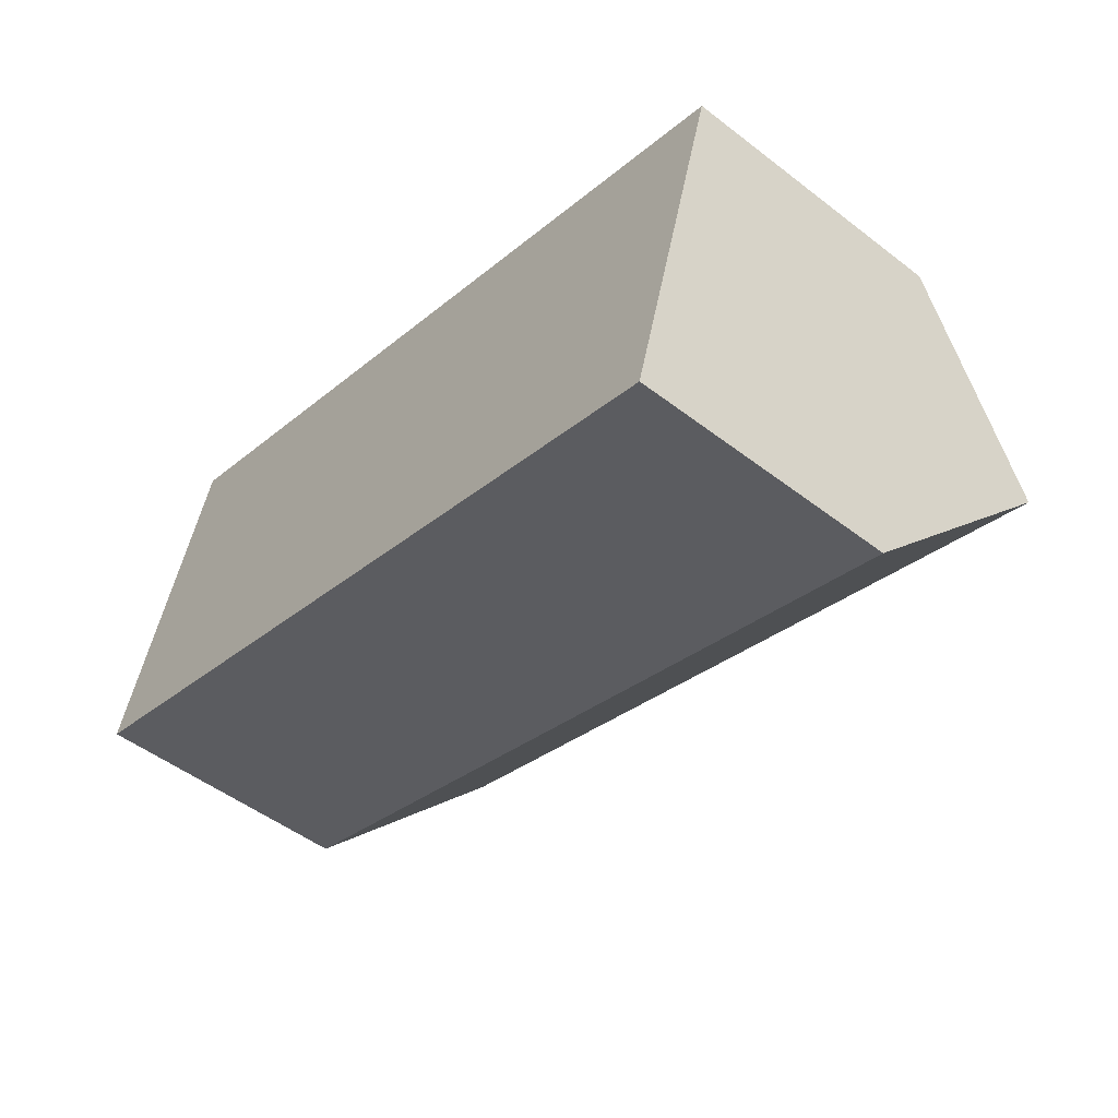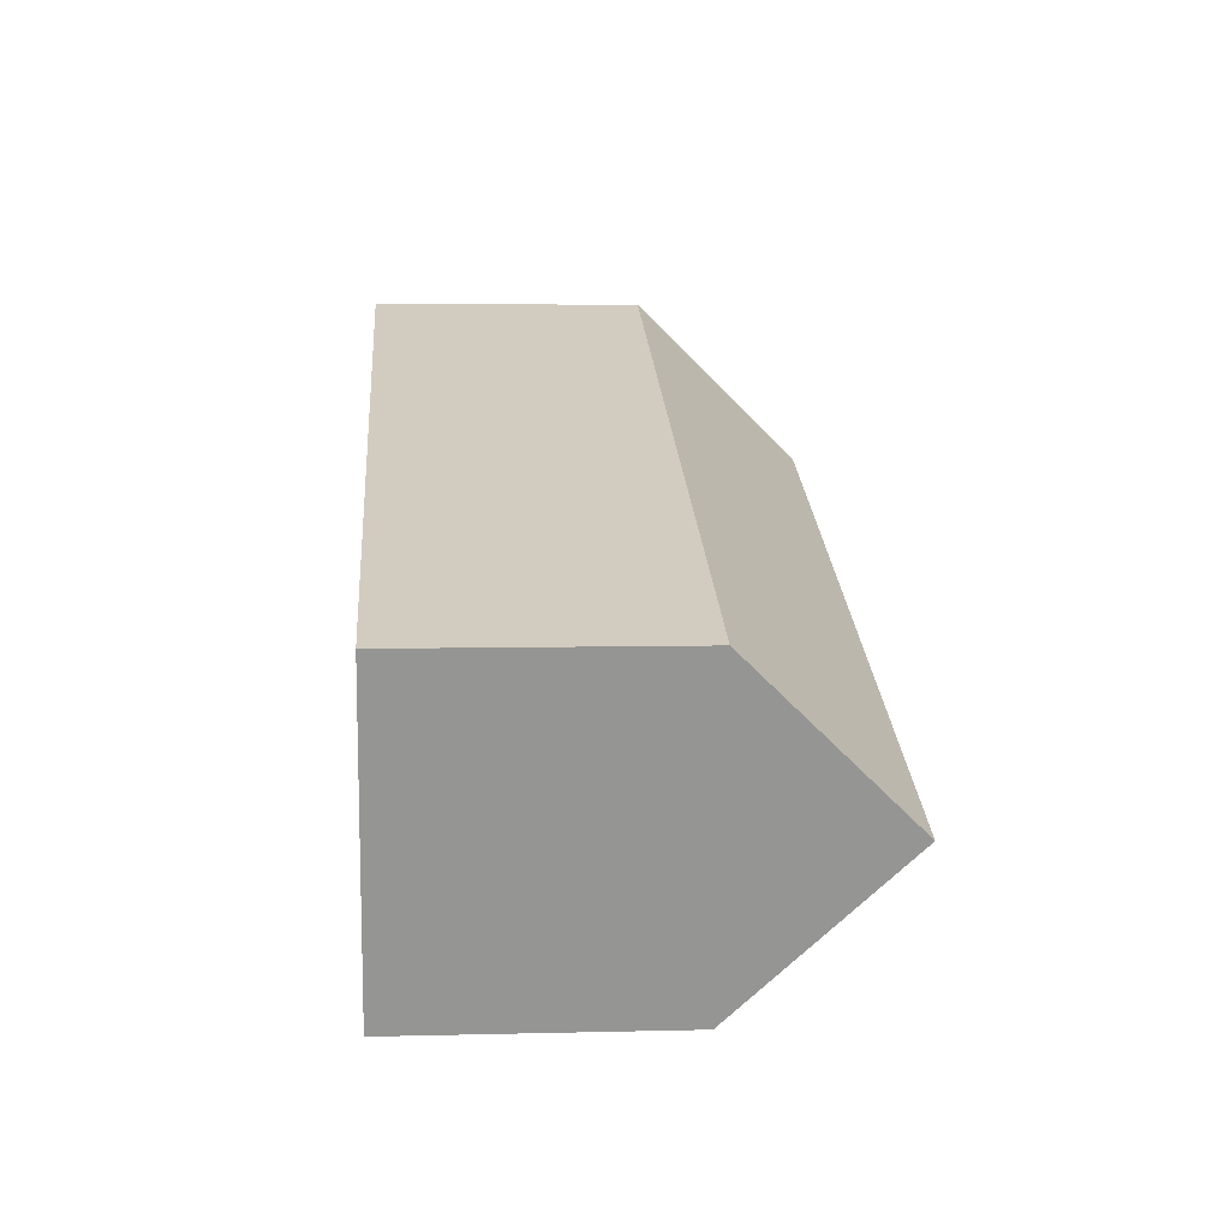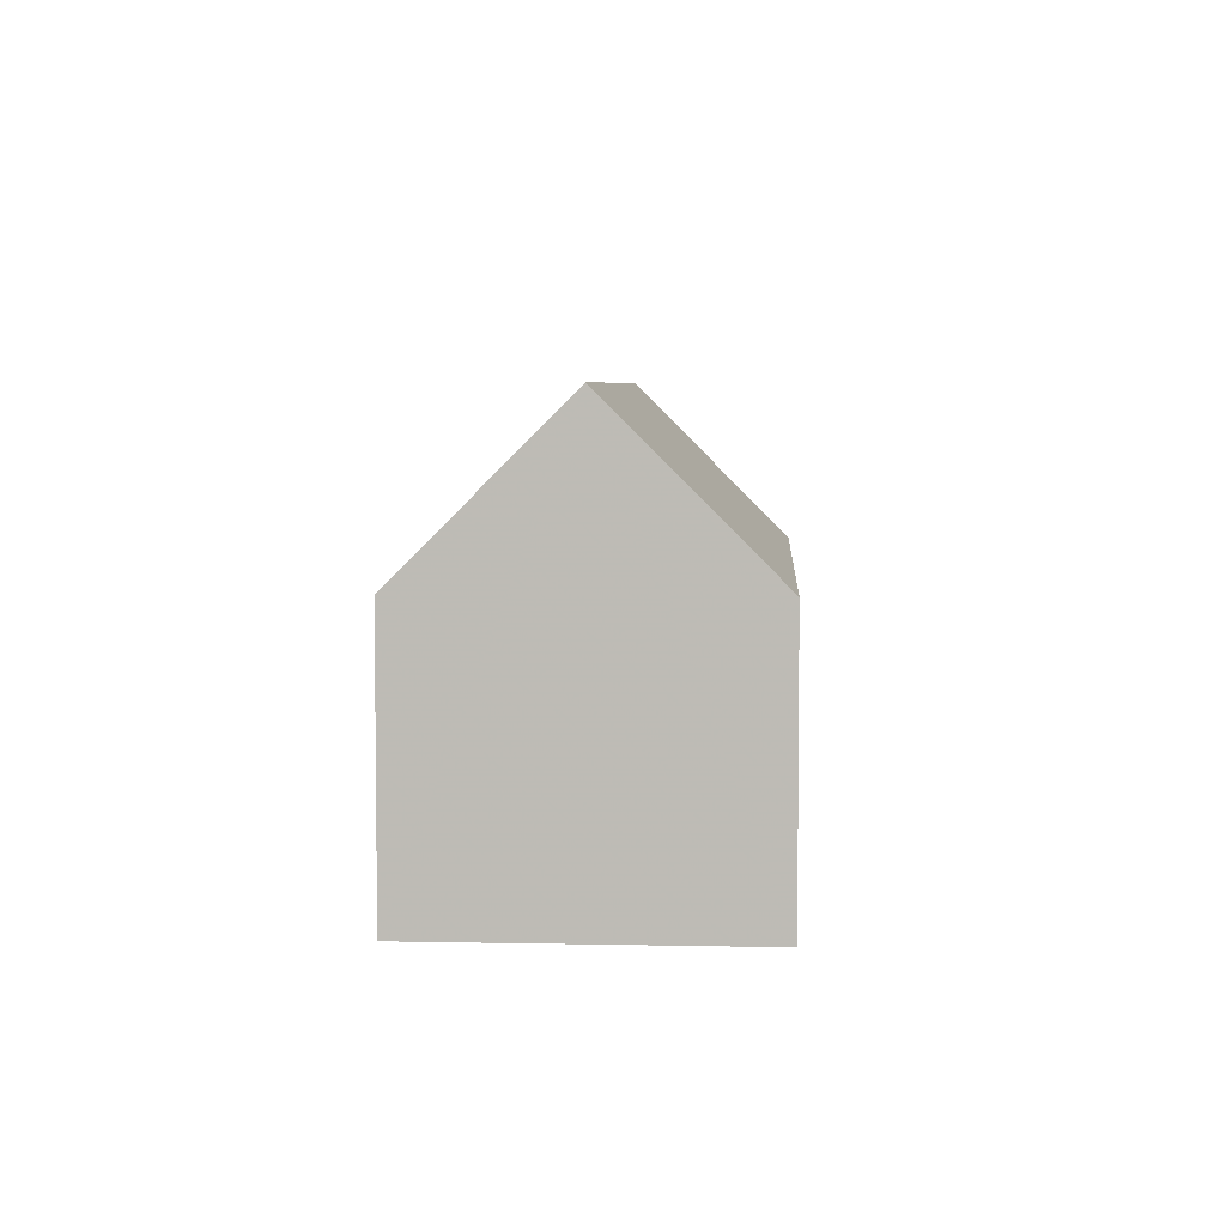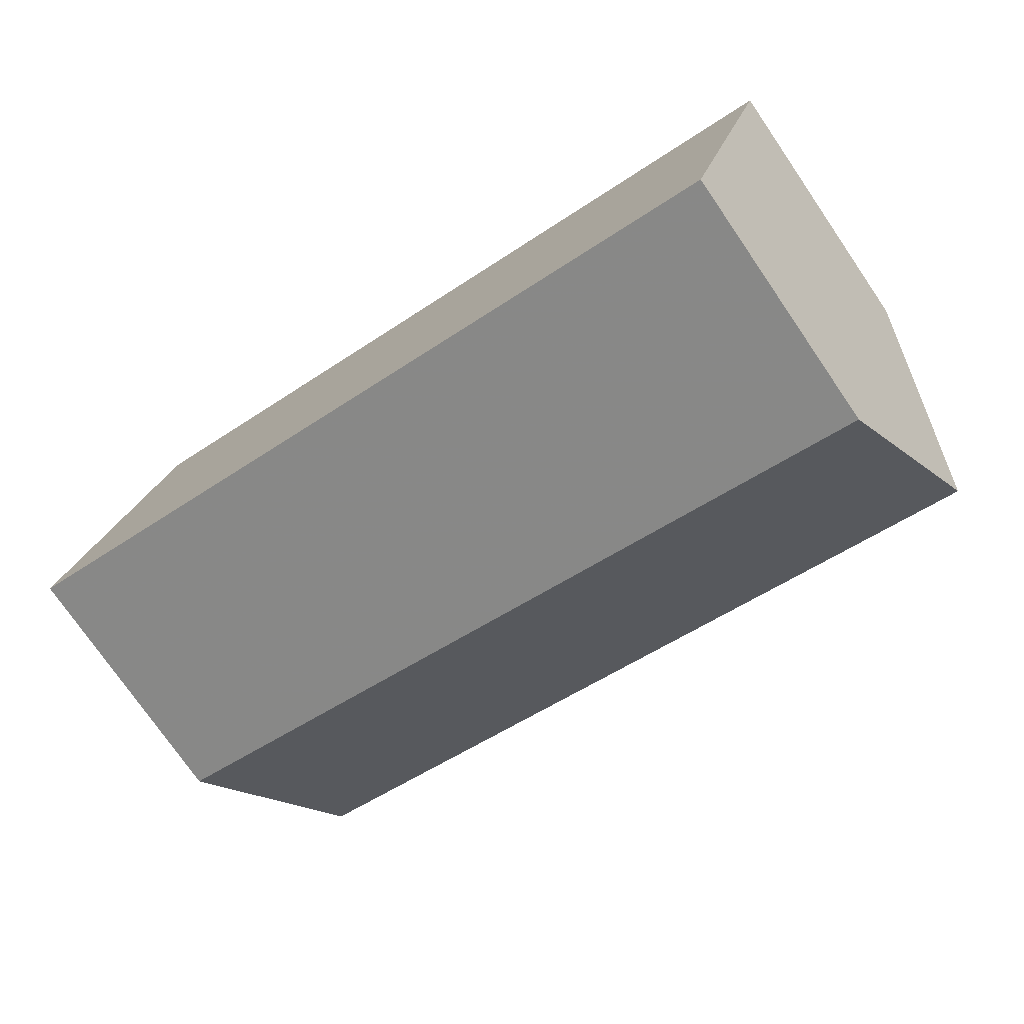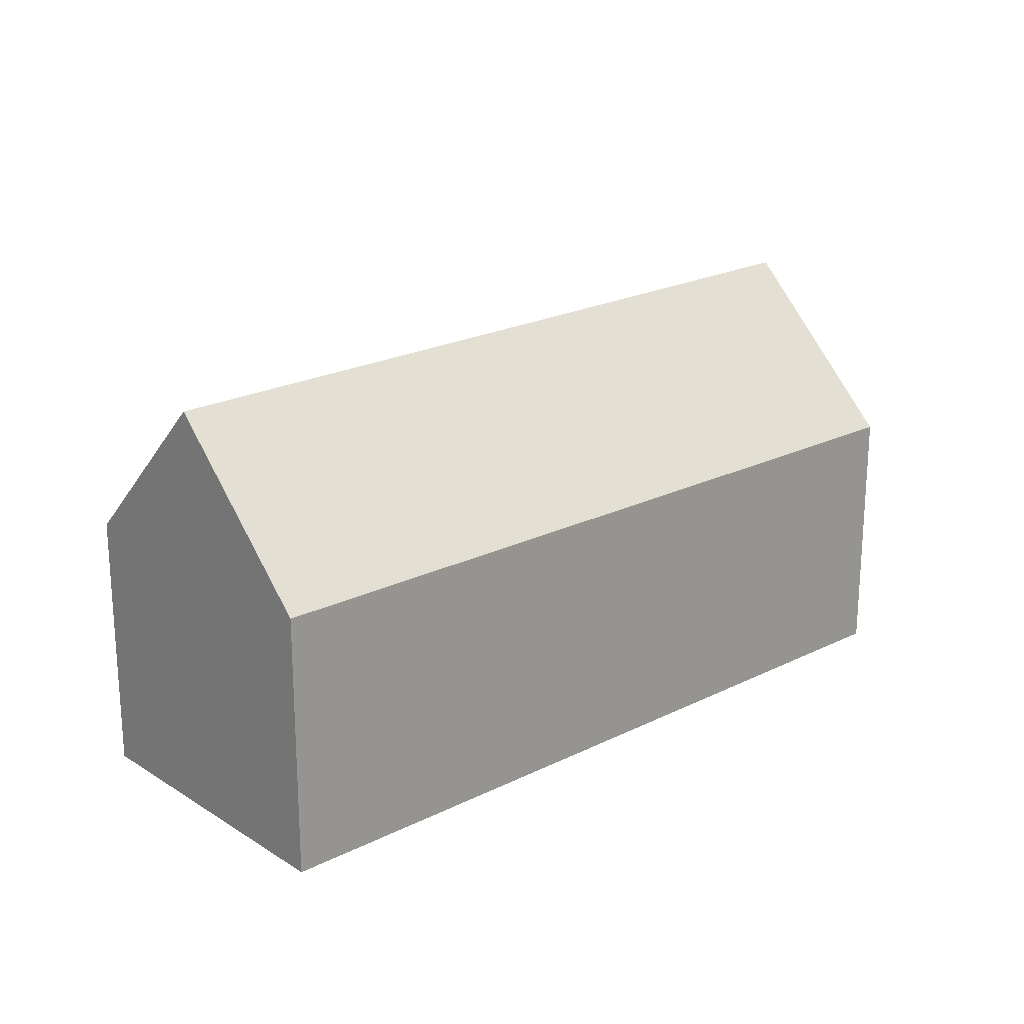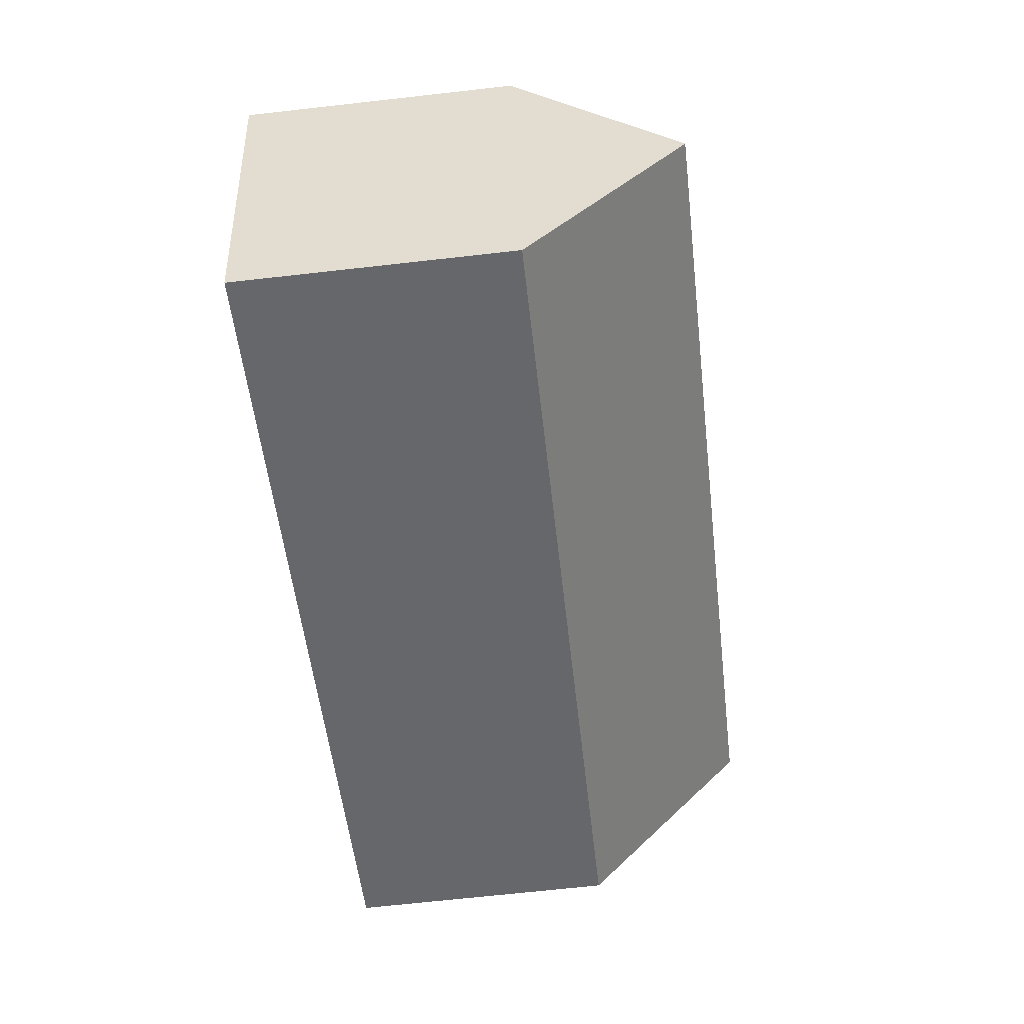
<metadata>
{"format":"obj","ext":"obj","renderer":"f3d","projection":"perspective","resolution":1024,"background":"white","views":[{"elev":-50.4,"azim":49.9,"up":"+Z"},{"elev":6.0,"azim":85.7,"up":"+Z"},{"elev":4.9,"azim":110.6,"up":"+Y"},{"elev":-75.6,"azim":34.5,"up":"+Z"},{"elev":20.7,"azim":155.1,"up":"+Y"},{"elev":-68.8,"azim":96.4,"up":"+Z"}]}
</metadata>
<code>
v 1.968 0.08102 4.965
v 1.945 0.009675 4.897
v 1.945 -0.1029 4.897
v 1.991 -0.1029 5.032
v 1.991 0.009675 5.032
v 1.968 0.08102 4.965
v 2.305 0.07754 4.859
v 2.285 0.009675 4.794
v 1.945 0.009675 4.897
v 2.285 0.009675 4.794
v 2.285 -0.1029 4.794
v 1.945 -0.1029 4.897
v 2.285 -0.1029 4.794
v 2.324 -0.1029 4.923
v 1.991 -0.1029 5.032
v 1.945 -0.1029 4.897
v 2.324 0.009675 4.923
v 1.991 0.009675 5.032
v 1.991 -0.1029 5.032
v 2.324 -0.1029 4.923
v 2.305 0.07754 4.859
v 2.324 0.009675 4.923
v 2.324 -0.1029 4.923
v 2.285 -0.1029 4.794
v 2.285 0.009675 4.794
f 1 2 3
f 1 3 4
f 1 4 5
f 1 5 6
f 7 8 2
f 1 7 2
f 9 10 11
f 9 11 12
f 13 14 15
f 13 15 16
f 17 18 19
f 17 19 20
f 17 7 6
f 17 6 5
f 21 22 23
f 21 23 24
f 21 24 25

</code>
